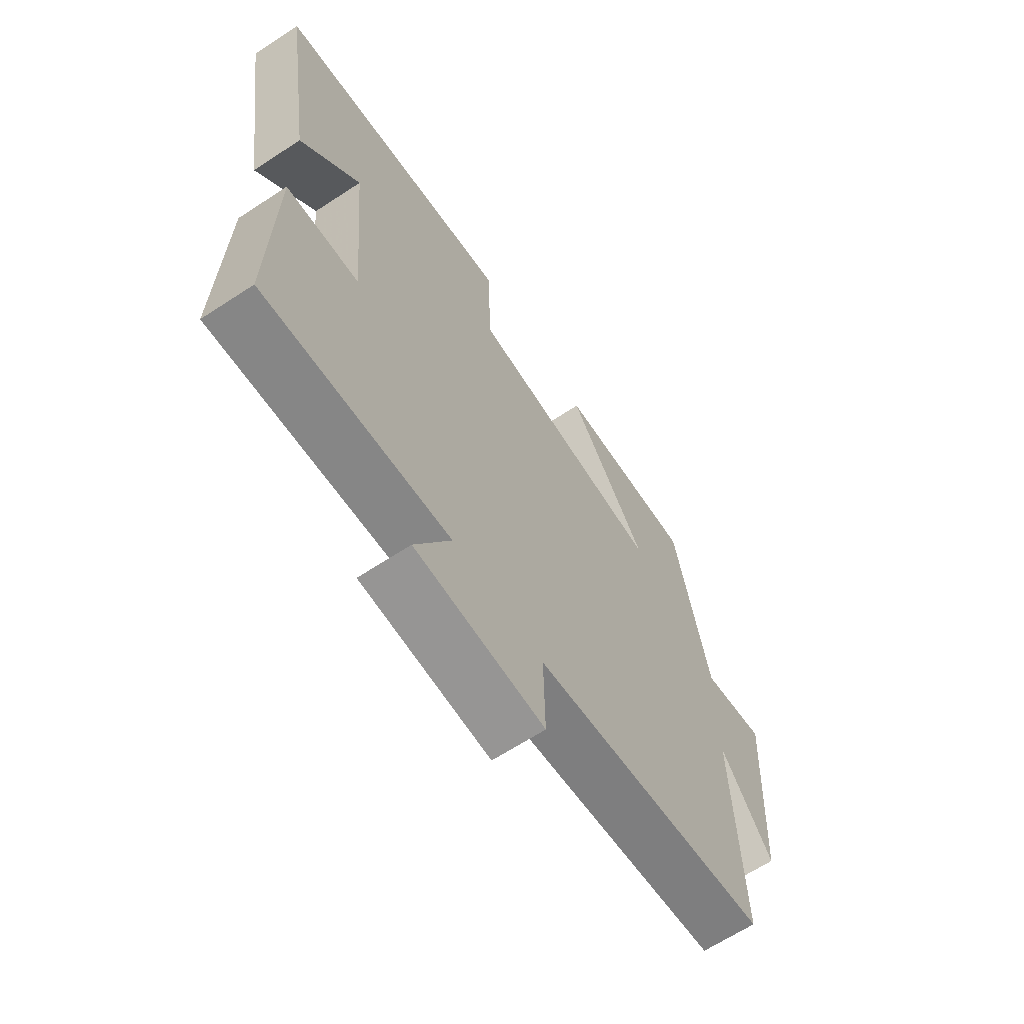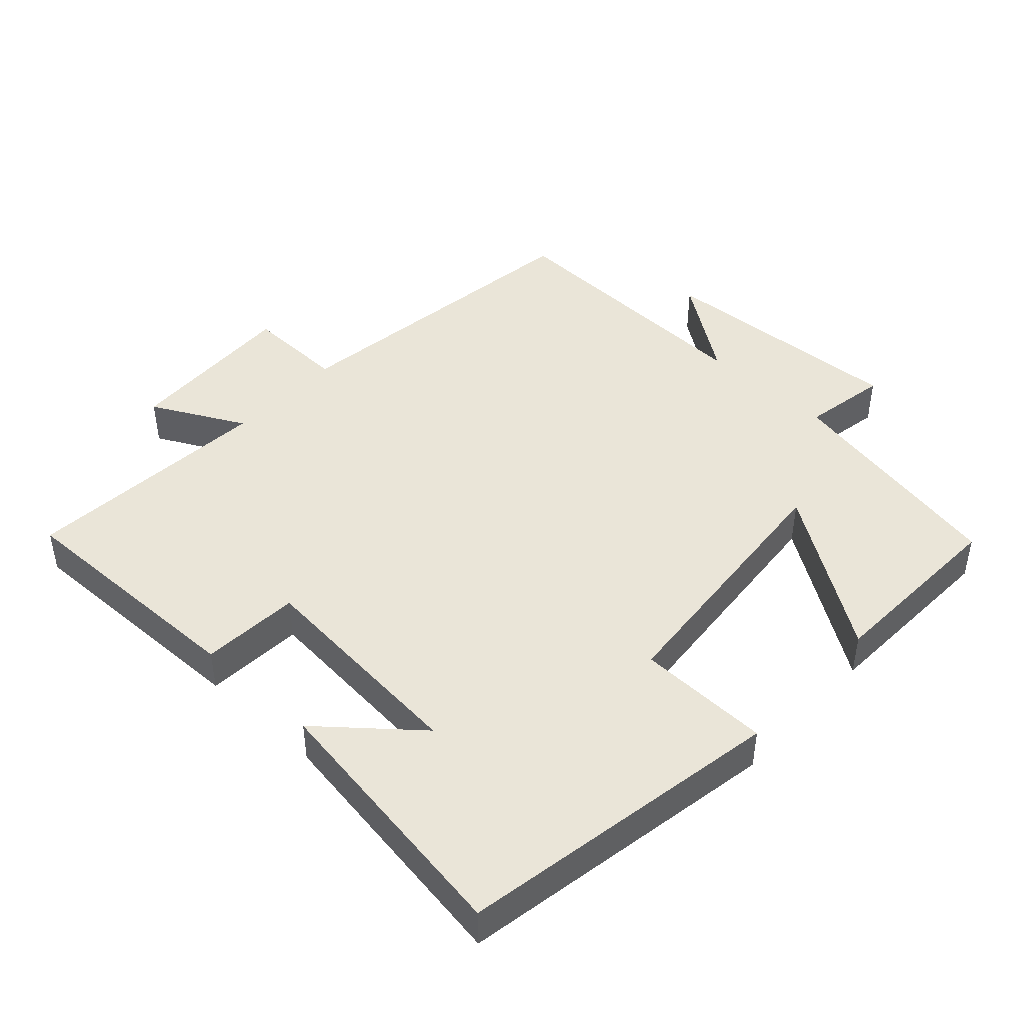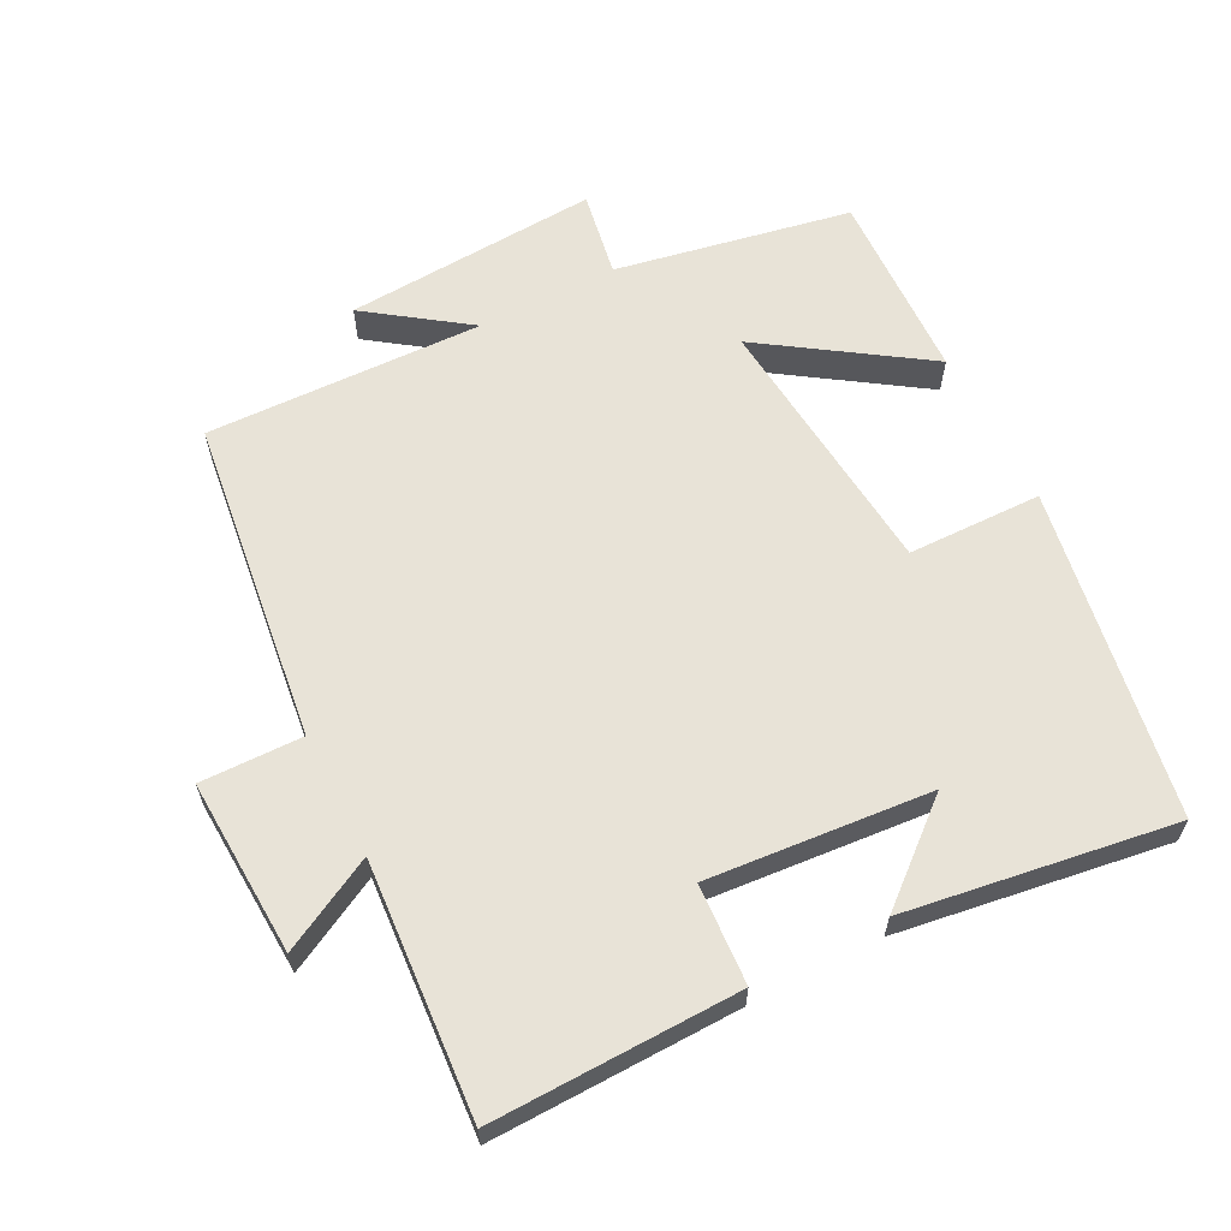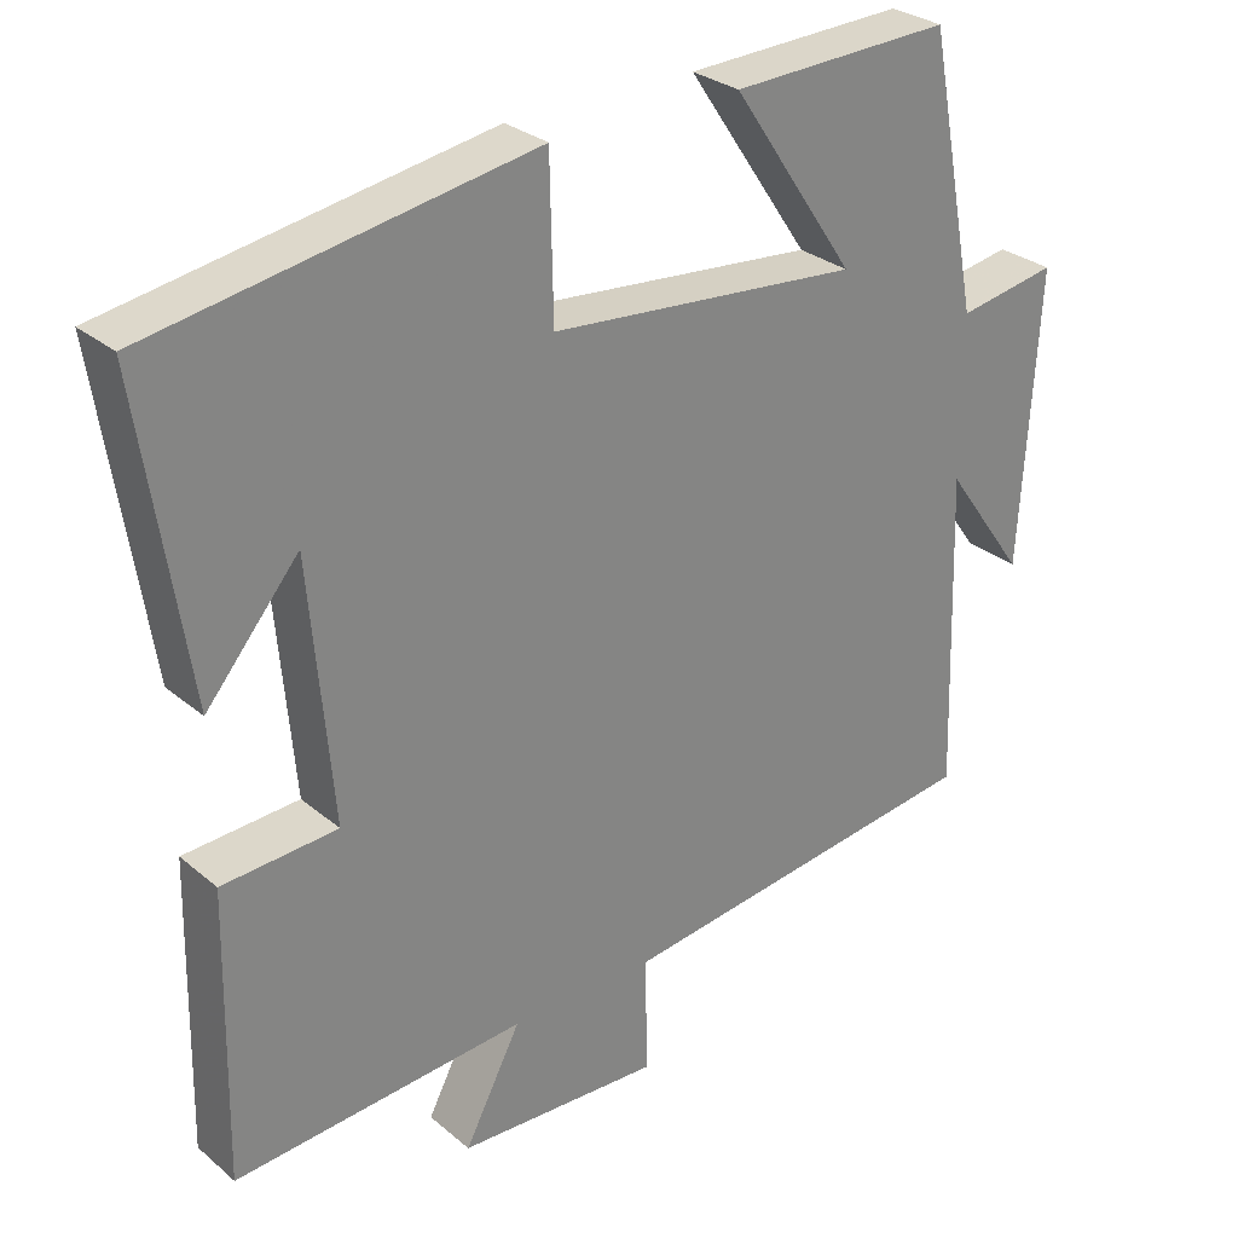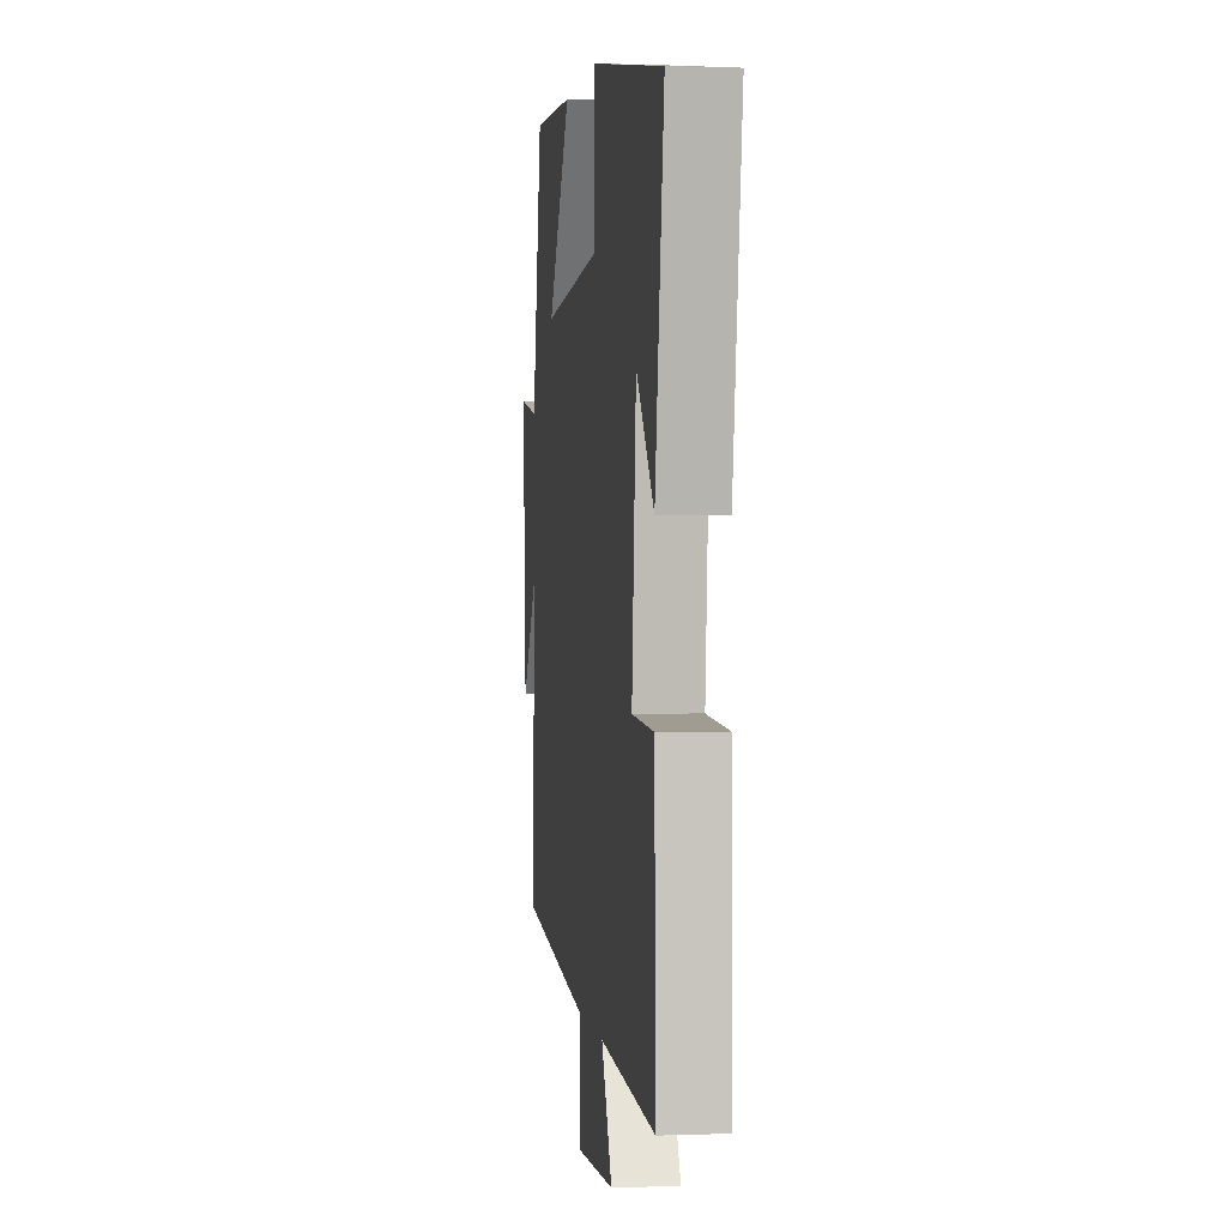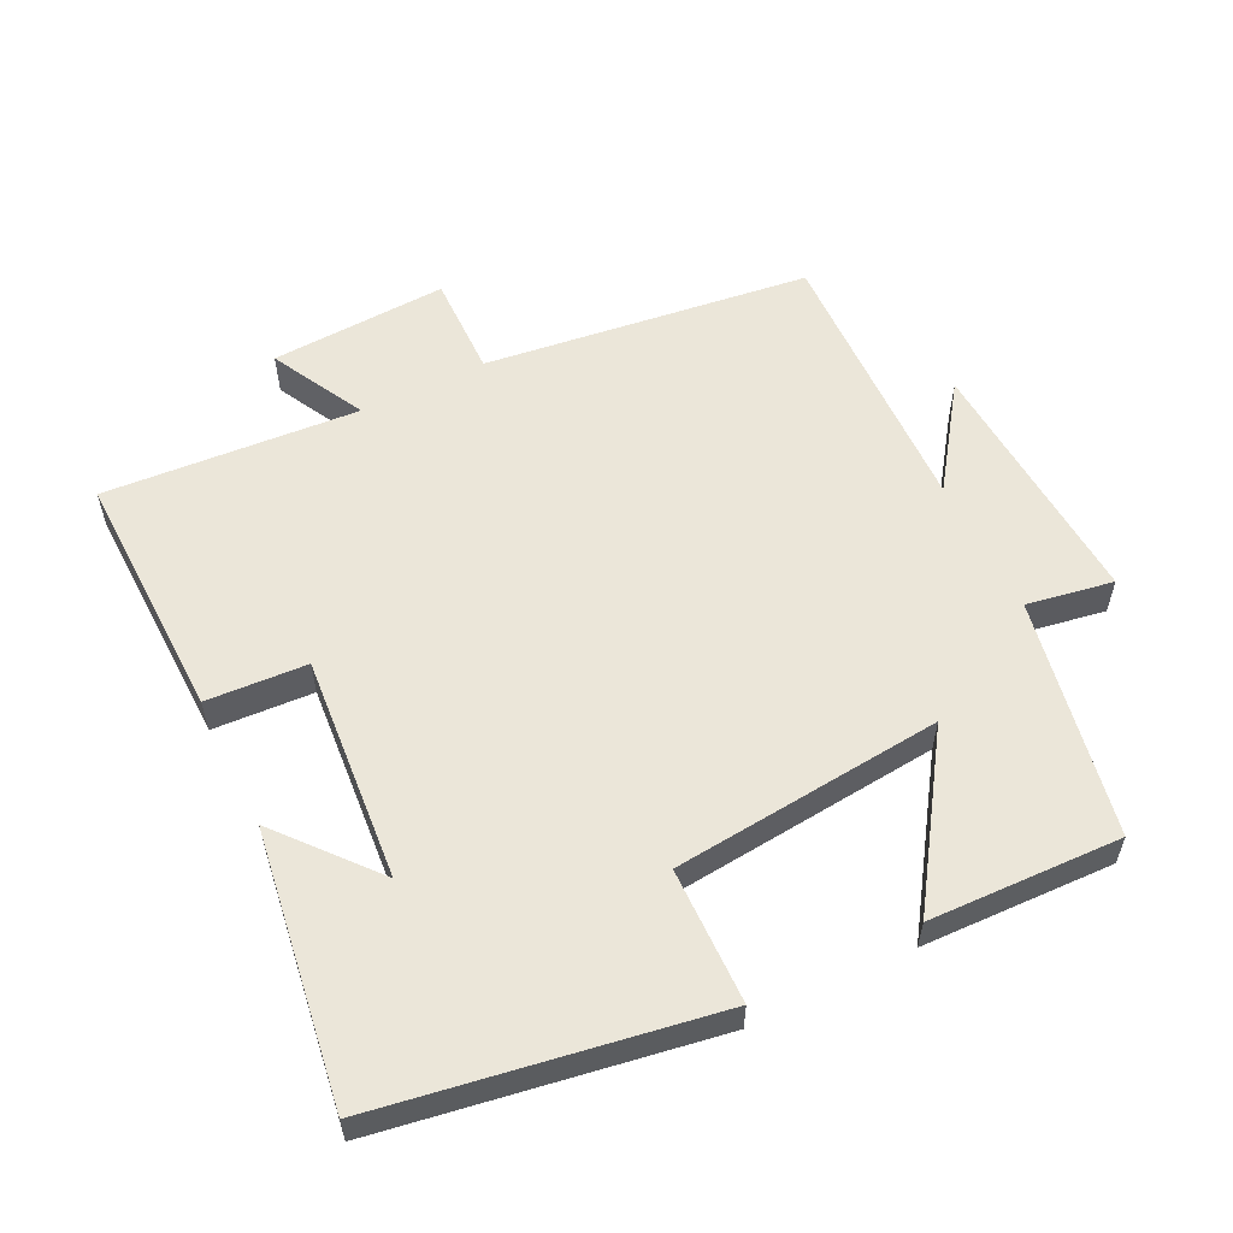
<metadata>
{"format":"obj","ext":"obj","renderer":"f3d","projection":"perspective","resolution":1024,"background":"white","views":[{"elev":-65.4,"azim":-56.6,"up":"+Z"},{"elev":44.9,"azim":-47.2,"up":"+Y"},{"elev":62.2,"azim":-117.3,"up":"+Y"},{"elev":29.0,"azim":-39.2,"up":"+Z"},{"elev":1.0,"azim":-97.7,"up":"+Z"},{"elev":57.1,"azim":-26.4,"up":"+Y"}]}
</metadata>
<code>
v -0.559 0.07 0.419
v -0.081 0.07 0.5
v -0.077 0.07 0.305
v 0.313 0.07 0.269
v 0.157 0.07 0.5
v 0.434 0.07 0.51
v 0.5 0.07 0.168
v 0.625 0.07 0.19
v 0.603 0.07 -0.18
v 0.5 0.07 -0.036
v 0.513 0.07 -0.439
v 0.043 0.07 -0.5
v 0.046 0.07 -0.648
v -0.21 0.07 -0.636
v -0.139 0.07 -0.5
v -0.507 0.07 -0.527
v -0.5 0.07 -0.166
v -0.355 0.07 -0.157
v -0.383 0.07 0.167
v -0.5 0.07 0.028
v -0.559 0 0.419
v -0.081 0 0.5
v -0.077 0 0.305
v 0.313 0 0.269
v 0.157 0 0.5
v 0.434 0 0.51
v 0.5 0 0.168
v 0.625 0 0.19
v 0.603 0 -0.18
v 0.5 0 -0.036
v 0.513 0 -0.439
v 0.043 0 -0.5
v 0.046 0 -0.648
v -0.21 0 -0.636
v -0.139 0 -0.5
v -0.507 0 -0.527
v -0.5 0 -0.166
v -0.355 0 -0.157
v -0.383 0 0.167
v -0.5 0 0.028
f 19 20 1
f 15 16 17 18
f 15 18 19
f 12 13 14 15
f 10 11 12 15
f 10 15 19
f 7 8 9 10
f 4 5 6 7
f 3 4 7 10
f 19 1 2 3
f 3 10 19
f 21 40 39
f 38 37 36 35
f 39 38 35
f 35 34 33 32
f 35 32 31 30
f 39 35 30
f 30 29 28 27
f 27 26 25 24
f 30 27 24 23
f 23 22 21 39
f 39 30 23
f 1 21 22 2
f 2 22 23 3
f 3 23 24 4
f 4 24 25 5
f 5 25 26 6
f 6 26 27 7
f 7 27 28 8
f 8 28 29 9
f 9 29 30 10
f 10 30 31 11
f 11 31 32 12
f 12 32 33 13
f 13 33 34 14
f 14 34 35 15
f 15 35 36 16
f 16 36 37 17
f 17 37 38 18
f 18 38 39 19
f 19 39 40 20
f 20 40 21 1

</code>
